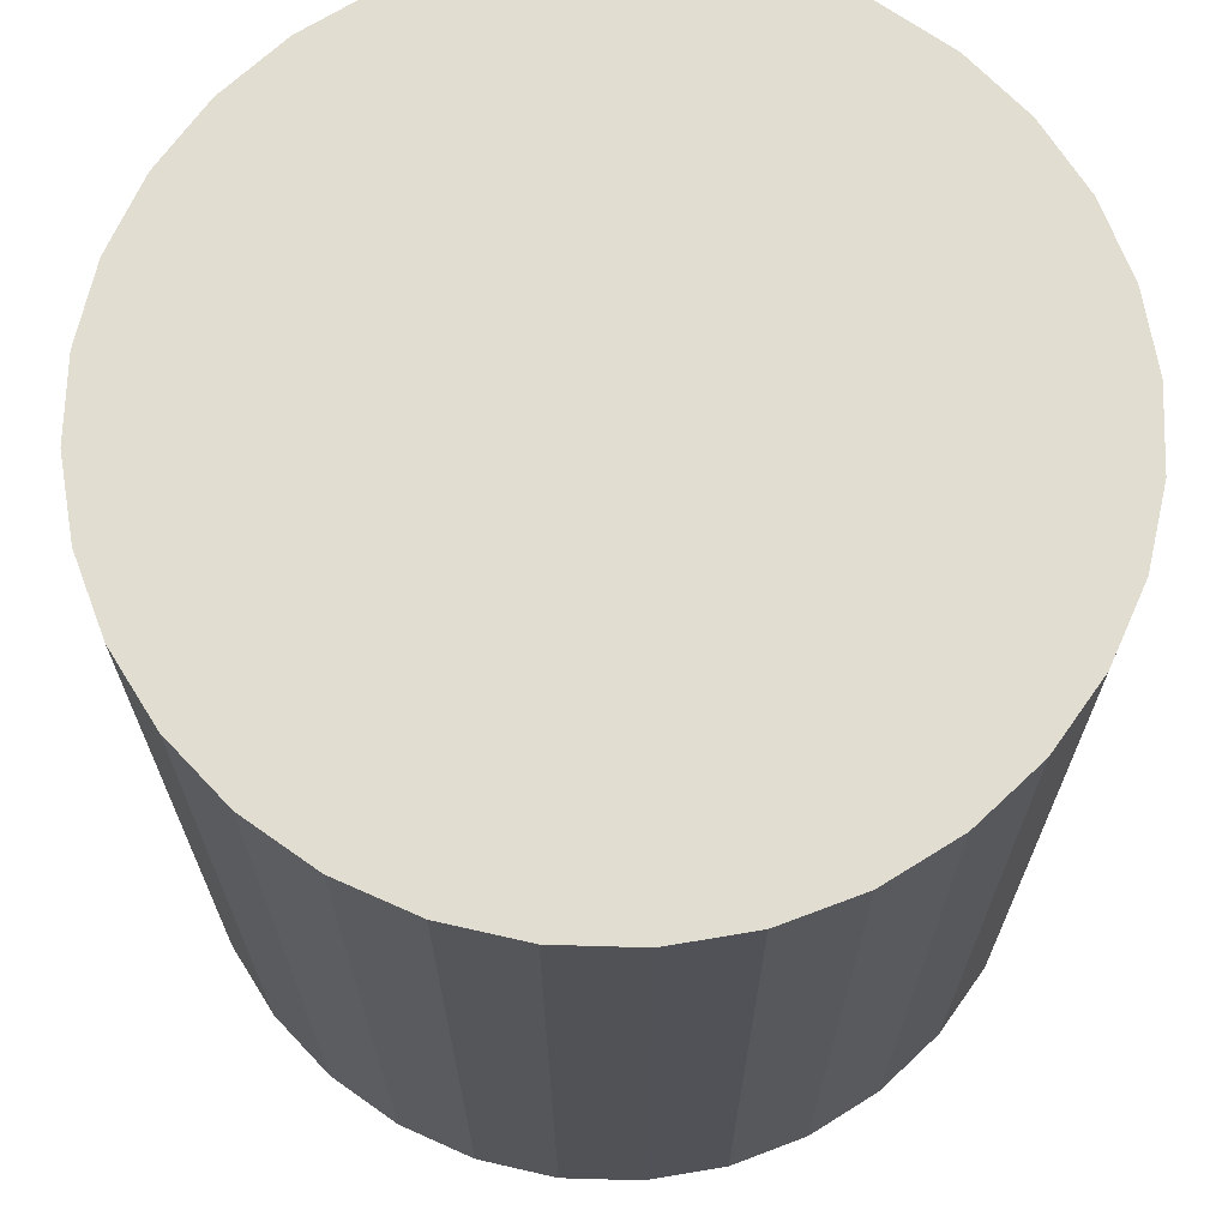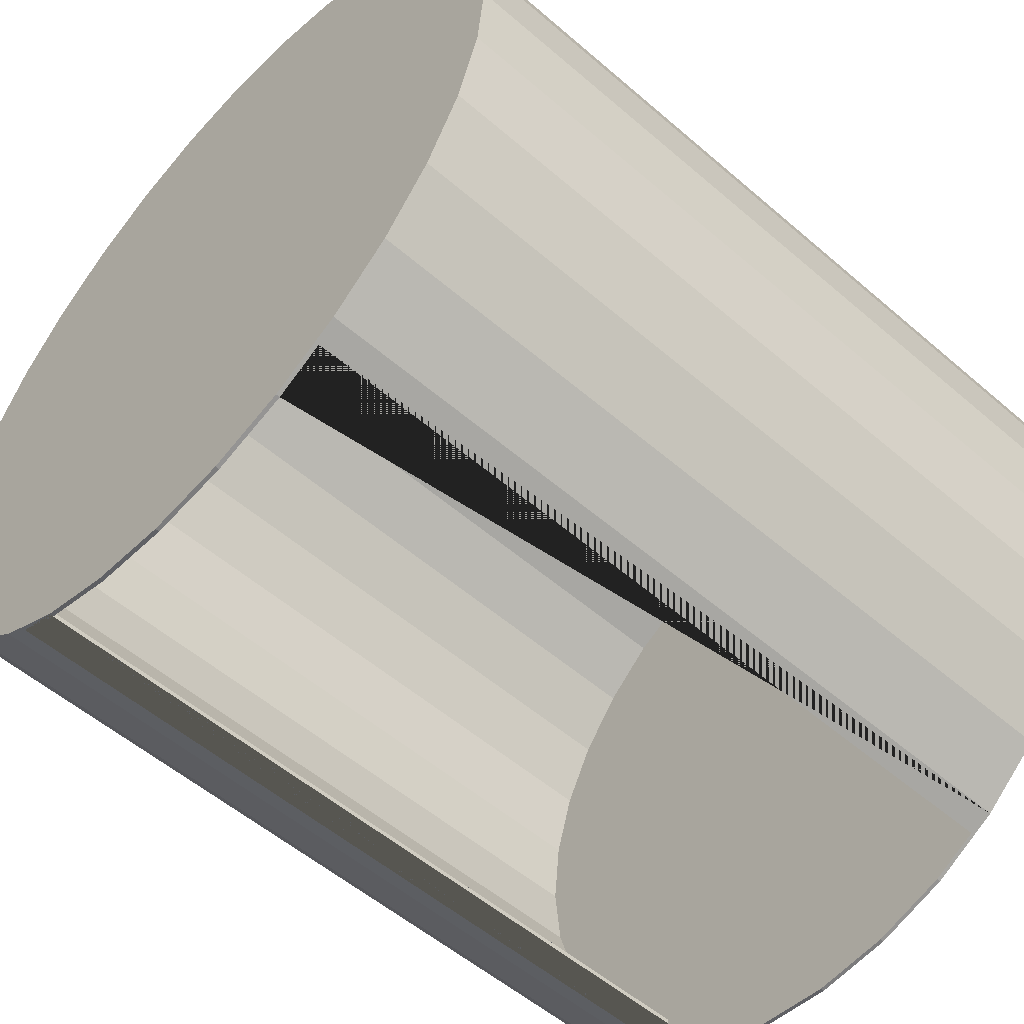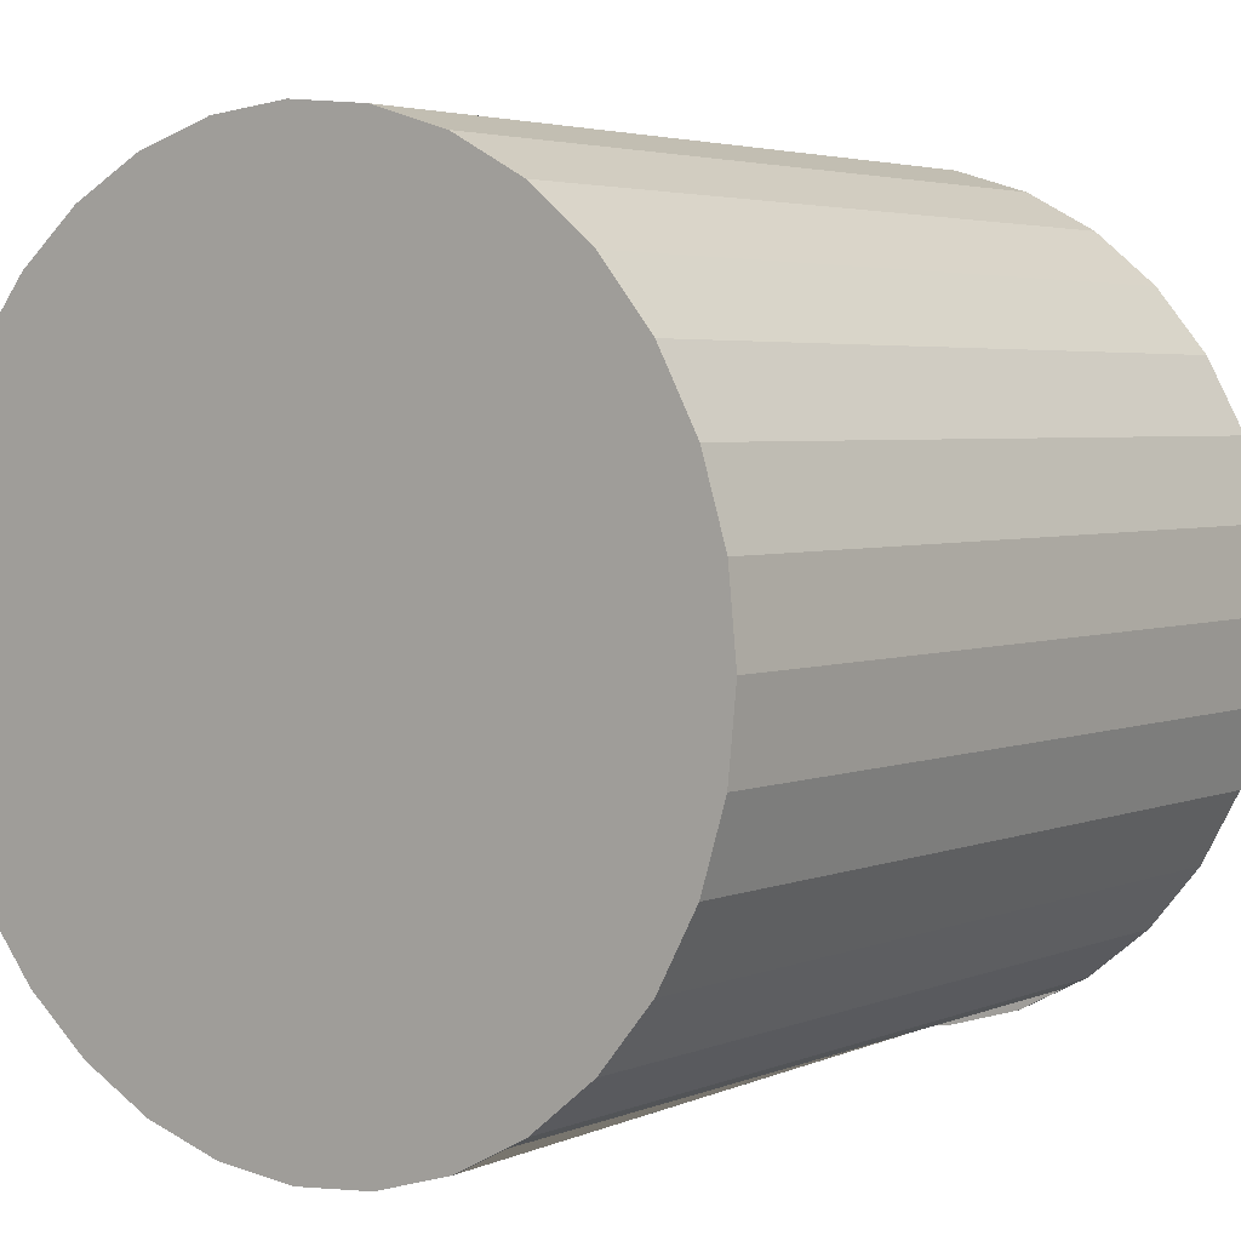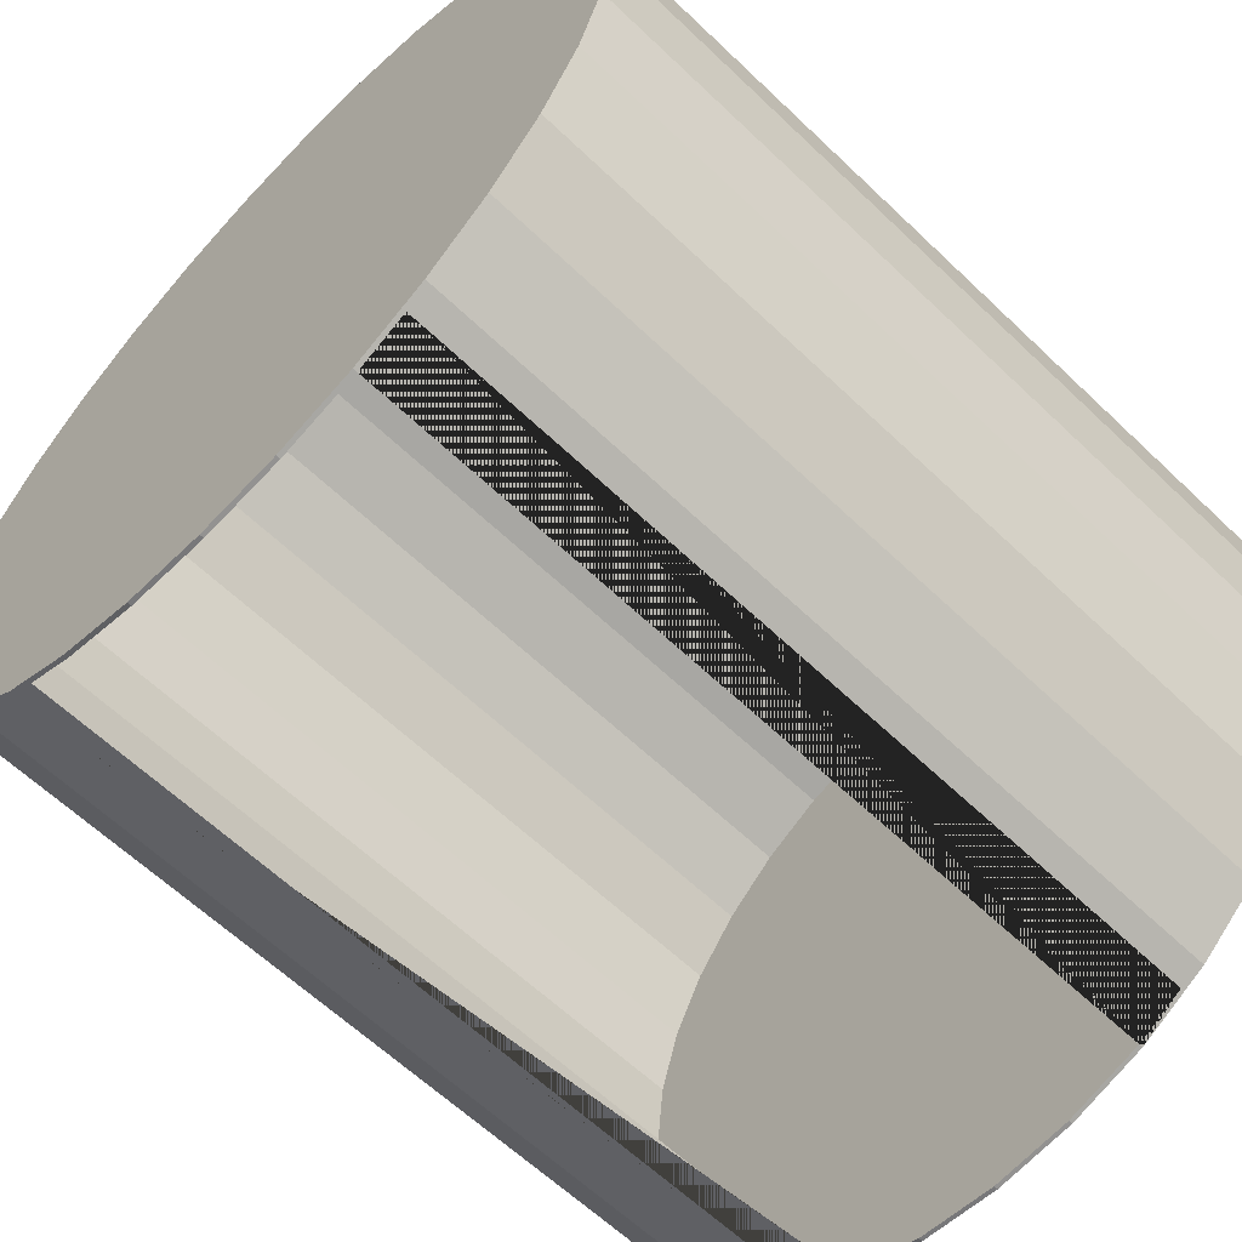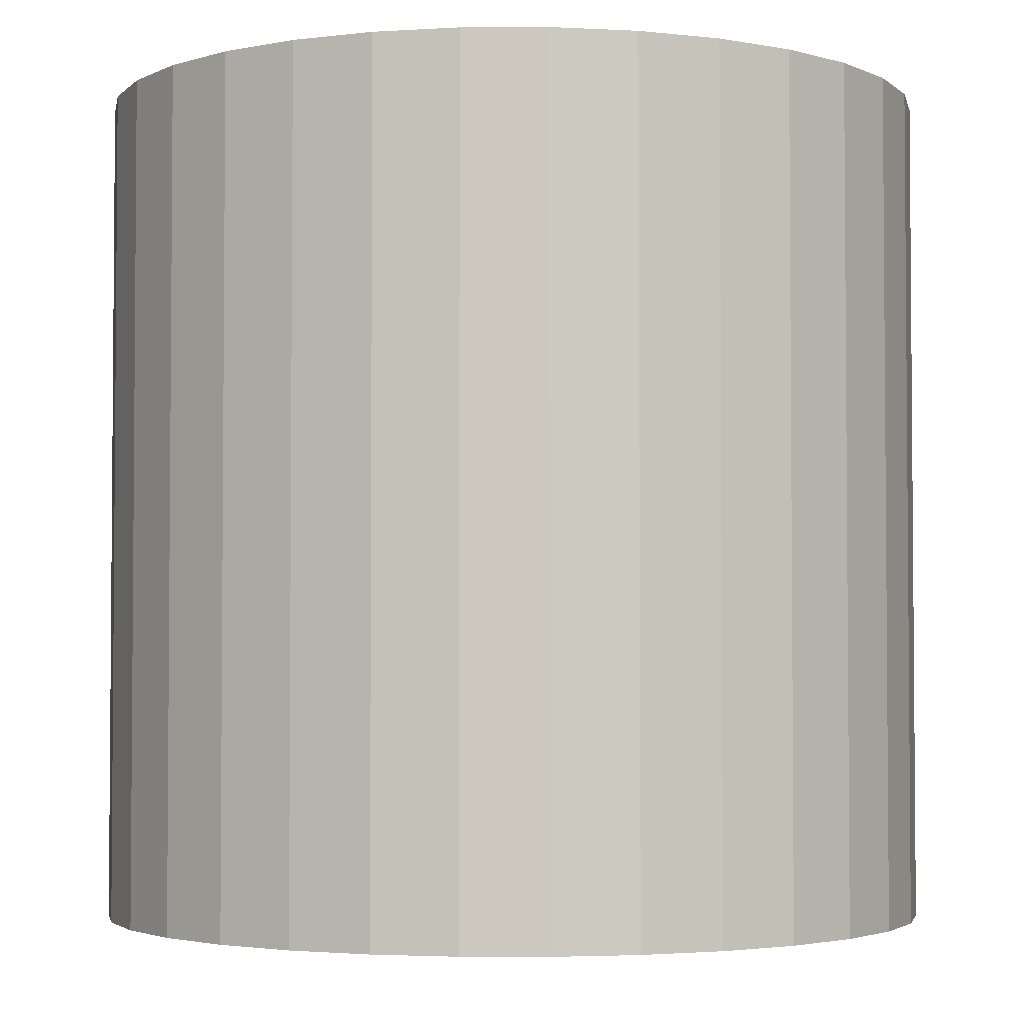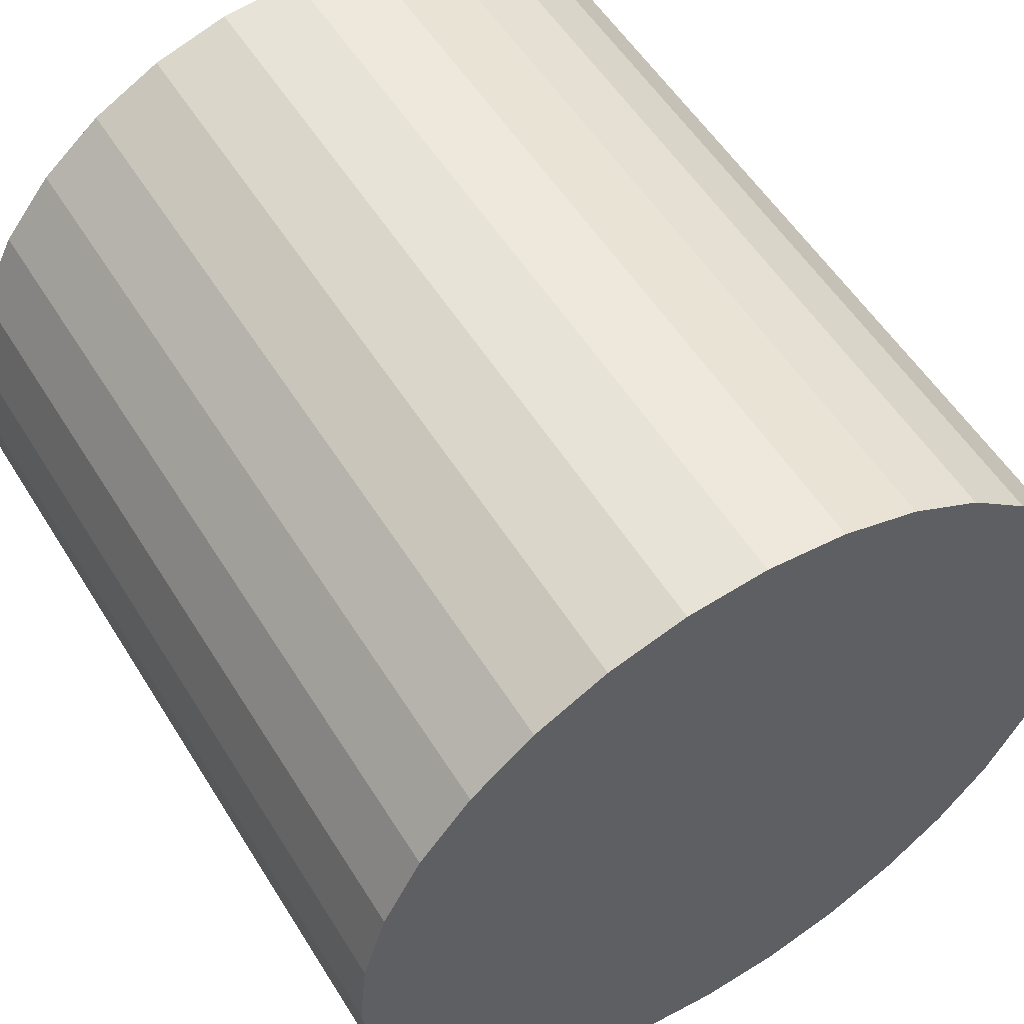
<metadata>
{"format":"obj","ext":"obj","renderer":"f3d","projection":"perspective","resolution":1024,"background":"white","views":[{"elev":68.7,"azim":7.3,"up":"+Y"},{"elev":-54.3,"azim":-132.5,"up":"+Z"},{"elev":3.7,"azim":-142.8,"up":"+Z"},{"elev":-62.1,"azim":45.9,"up":"+Z"},{"elev":-3.0,"azim":-16.0,"up":"+Y"},{"elev":54.6,"azim":-31.3,"up":"+Z"}]}
</metadata>
<code>
o Cylinder.001
v 0 -0.5 -2
v -1 -0.48 -1.5
v 0 3.5 -2
v -1 3.48 -1.5
v 0.3902 -0.5 -1.962
v 0.3902 3.5 -1.962
v 1 -0.48 -1.497
v 1 -0.48 -1.5
v 1 3.48 -1.497
v 0.7654 -0.5 -1.848
v 1.273 -0.48 -1.273
v 1 3.48 -1.5
v 1.273 3.48 -1.273
v 0.7654 3.5 -1.848
v 1.497 -0.48 -1
v 1.111 -0.5 -1.663
v 1.111 3.5 -1.663
v 1.497 3.48 -1
v 1.414 -0.5 -1.414
v 1.663 -0.48 -0.6888
v 1.414 3.5 -1.414
v 1.663 3.48 -0.6888
v 1.663 -0.5 -1.111
v 1.765 -0.48 -0.3512
v 1.663 3.5 -1.111
v 1.765 3.48 -0.3512
v 1.848 -0.5 -0.7654
v 1.8 -0.48 0
v 1.848 3.5 -0.7654
v 1.8 3.48 0
v 1.962 -0.5 -0.3902
v 1.765 -0.48 0.3512
v 1.962 3.5 -0.3902
v 1.765 3.48 0.3512
v 2 -0.5 0
v 1.663 -0.48 0.6888
v 2 3.5 0
v 1.663 3.48 0.6888
v 1.497 -0.48 1
v 1.962 -0.5 0.3902
v 1.962 3.5 0.3902
v 1.497 3.48 1
v 1.848 -0.5 0.7654
v 1.273 -0.48 1.273
v 1.848 3.5 0.7654
v 1.273 3.48 1.273
v 1.663 -0.5 1.111
v 1 -0.48 1.497
v 1.663 3.5 1.111
v 1 3.48 1.497
v 1.414 -0.5 1.414
v 0.6888 -0.48 1.663
v 0.6888 3.48 1.663
v 1.414 3.5 1.414
v 1.111 -0.5 1.663
v 0.3512 -0.48 1.765
v 1.111 3.5 1.663
v 0.3512 3.48 1.765
v 0.7654 -0.5 1.848
v 0 -0.48 1.8
v 0.7654 3.5 1.848
v 0 3.48 1.8
v 0.3902 -0.5 1.962
v -0.3512 -0.48 1.765
v -0.3512 3.48 1.765
v 0.3902 3.5 1.962
v 0 -0.5 2
v -0.6888 -0.48 1.663
v 0 3.5 2
v -0.6888 3.48 1.663
v -0.3902 -0.5 1.962
v -1 -0.48 1.497
v -0.3902 3.5 1.962
v -1 3.48 1.497
v -1.273 -0.48 1.273
v -0.7654 -0.5 1.848
v -1.273 3.48 1.273
v -0.7654 3.5 1.848
v -1.111 -0.5 1.663
v -1.497 -0.48 1
v -1.497 3.48 1
v -1.111 3.5 1.663
v -1.663 -0.48 0.6888
v -1.414 -0.5 1.414
v -1.414 3.5 1.414
v -1.663 3.48 0.6888
v -1.765 -0.48 0.3512
v -1.663 -0.5 1.111
v -1.663 3.5 1.111
v -1.765 3.48 0.3512
v -1.8 -0.48 0
v -1.848 -0.5 0.7654
v -1.8 3.48 0
v -1.848 3.5 0.7654
v -1.765 -0.48 -0.3512
v -1.962 -0.5 0.3902
v -1.962 3.5 0.3902
v -1.765 3.48 -0.3512
v -2 -0.5 0
v -1.663 -0.48 -0.6888
v -2 3.5 0
v -1.663 3.48 -0.6888
v -1.962 -0.5 -0.3902
v -1.497 -0.48 -1
v -1.962 3.5 -0.3902
v -1.497 3.48 -1
v -1.848 -0.5 -0.7654
v -1.273 -0.48 -1.273
v -1.848 3.5 -0.7654
v -1.273 3.48 -1.273
v -1.663 -0.5 -1.111
v -1 -0.48 -1.497
v -1 3.48 -1.497
v -1.663 3.5 -1.111
v -1.414 -0.5 -1.414
v -1.414 3.5 -1.414
v -1.111 -0.5 -1.663
v -1.111 3.5 -1.663
v -0.7654 -0.5 -1.848
v -0.7654 3.5 -1.848
v -0.3902 -0.5 -1.962
v -0.3902 3.5 -1.962
v 0 -0.48 -2
v 0 3.48 -2
v 0.3902 -0.48 -1.962
v 0.3902 3.48 -1.962
v 0.7654 -0.48 -1.848
v 0.7654 3.48 -1.848
v 1 3.48 -1.722
v 1 -0.48 -1.722
v -1 3.48 -1.722
v -1 -0.48 -1.722
v -0.7654 -0.48 -1.848
v -0.7654 3.48 -1.848
v -0.3902 -0.48 -1.962
v -0.3902 3.48 -1.962
v -1 -0.48 -1.5
v -1 3.48 -1.497
v -1 3.48 -1.5
v -1 -0.48 -1.497
v 1 3.48 -1.5
v 1 -0.48 -1.497
v 1 -0.48 -1.5
v 1 3.48 -1.497
f 124 3 6 126
f 5 1 123 125
f 6 14 128 126
f 10 5 125 127
f 14 17 16 10 127 130 129 128
f 16 17 21 19
f 19 21 25 23
f 23 25 29 27
f 27 29 33 31
f 31 33 37 35
f 35 37 41 40
f 40 41 45 43
f 43 45 49 47
f 47 49 54 51
f 51 54 57 55
f 55 57 61 59
f 59 61 66 63
f 63 66 69 67
f 67 69 73 71
f 71 73 78 76
f 76 78 82 79
f 79 82 85 84
f 84 85 89 88
f 88 89 94 92
f 92 94 97 96
f 96 97 101 99
f 99 101 105 103
f 103 105 109 107
f 107 109 114 111
f 111 114 116 115
f 115 116 118 117
f 117 118 120 134 131 132 133 119
f 118 116 114 109 105 101 97 94 89 85 82 78 73 69 66 61 57 54 49 45 41 37 33 29 25 21 17 14 6 3 122 120
f 134 120 122 136
f 121 119 133 135
f 136 122 3 124
f 1 121 135 123
f 119 121 1 5 10 16 19 23 27 31 35 40 43 47 51 55 59 63 67 71 76 79 84 88 92 96 99 103 107 111 115 117
f 137 2 132 131 4 139 138 140
f 12 129 130 8 143 142 144 141
f 4 12 141 139
f 8 2 137 143
f 127 125 123 135 133 132 2 8 130
f 136 124 126 128 129 12 4 131 134
f 142 7 9 144
f 9 7 11 13
f 18 13 11 15
f 22 18 15 20
f 20 24 26 22
f 24 28 30 26
f 28 32 34 30
f 32 36 38 34
f 42 38 36 39
f 46 42 39 44
f 50 46 44 48
f 53 50 48 52
f 52 56 58 53
f 56 60 62 58
f 60 64 65 62
f 64 68 70 65
f 74 70 68 72
f 77 74 72 75
f 77 75 80 81
f 81 80 83 86
f 83 87 90 86
f 87 91 93 90
f 91 95 98 93
f 95 100 102 98
f 102 100 104 106
f 106 104 108 110
f 110 108 112 113
f 138 113 112 140
f 9 13 18 22 26 30 34 38 42 46 50 53 58 62 65 70 74 77 81 86 90 93 98 102 106 110 113 138 139 141 144
f 112 108 104 100 95 91 87 83 80 75 72 68 64 60 56 52 48 44 39 36 32 28 24 20 15 11 7 142 143 137 140

</code>
